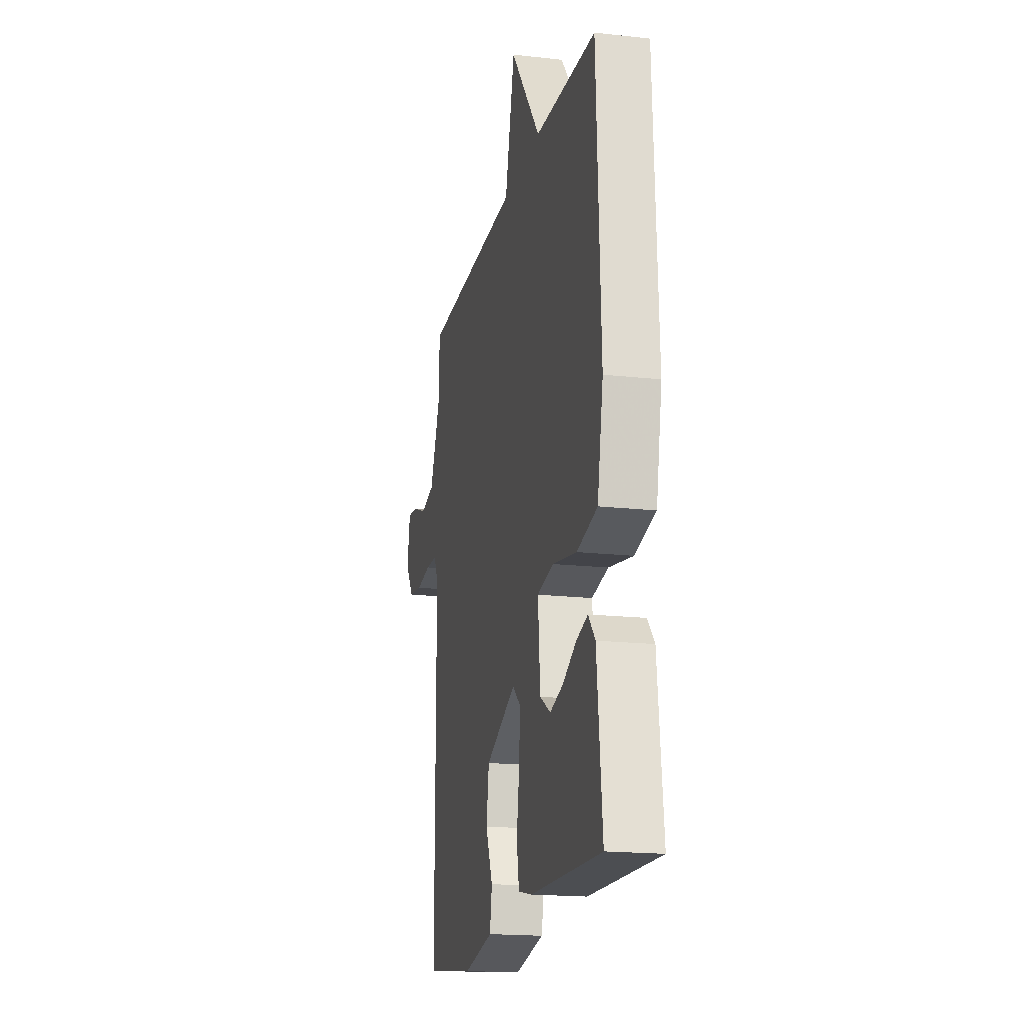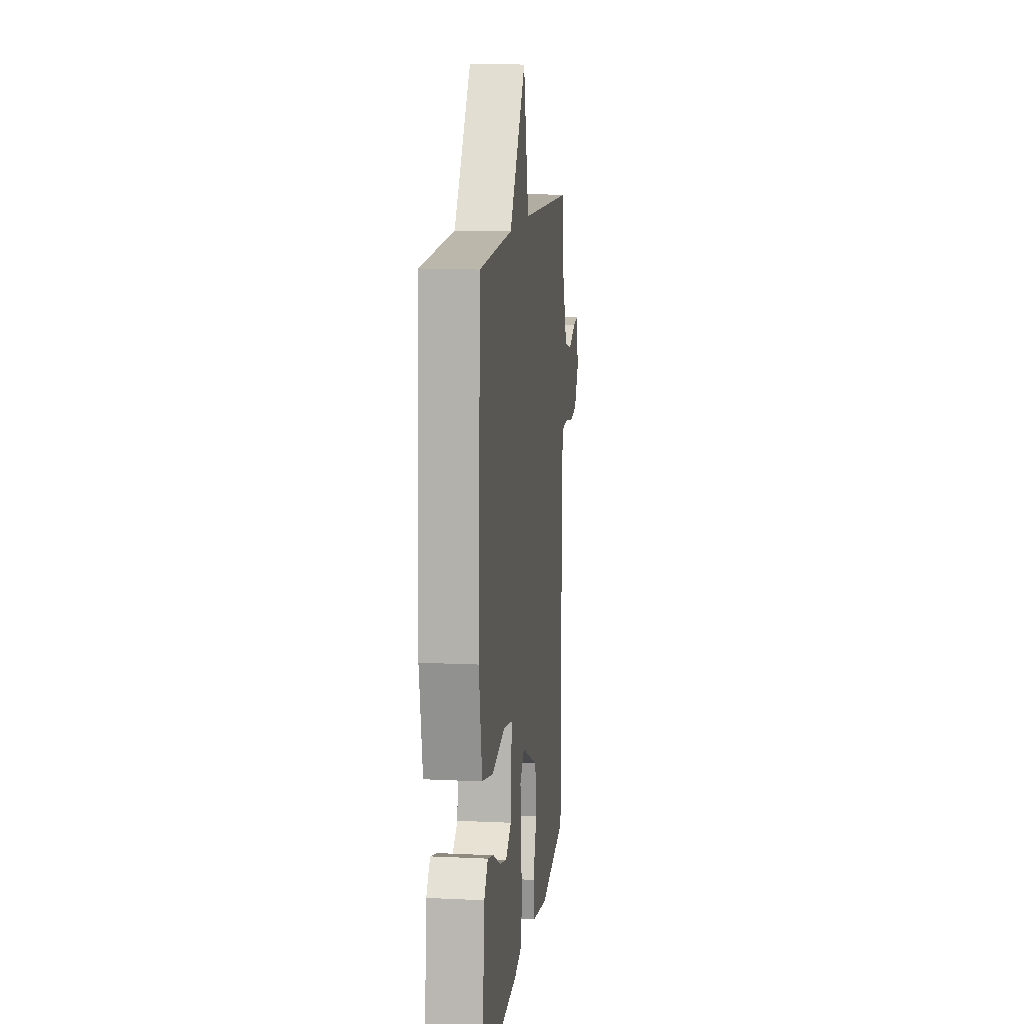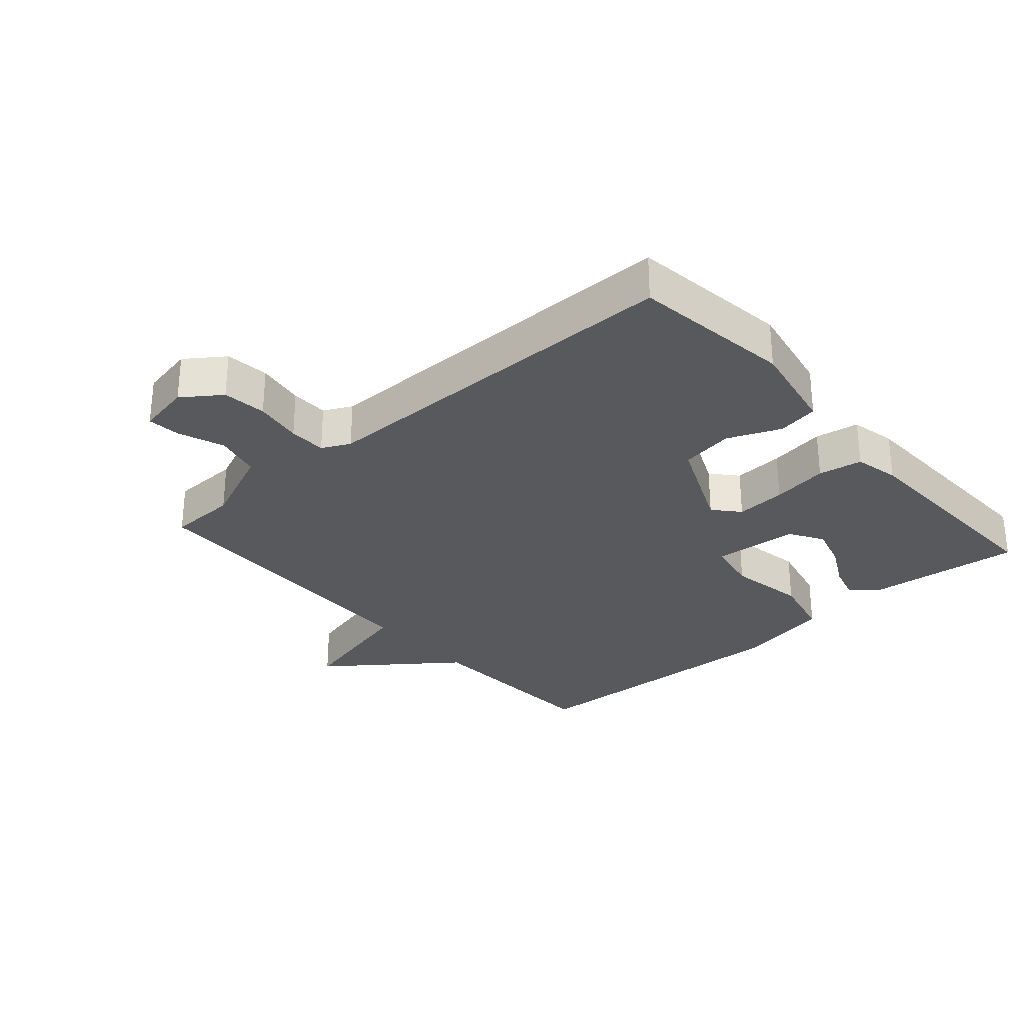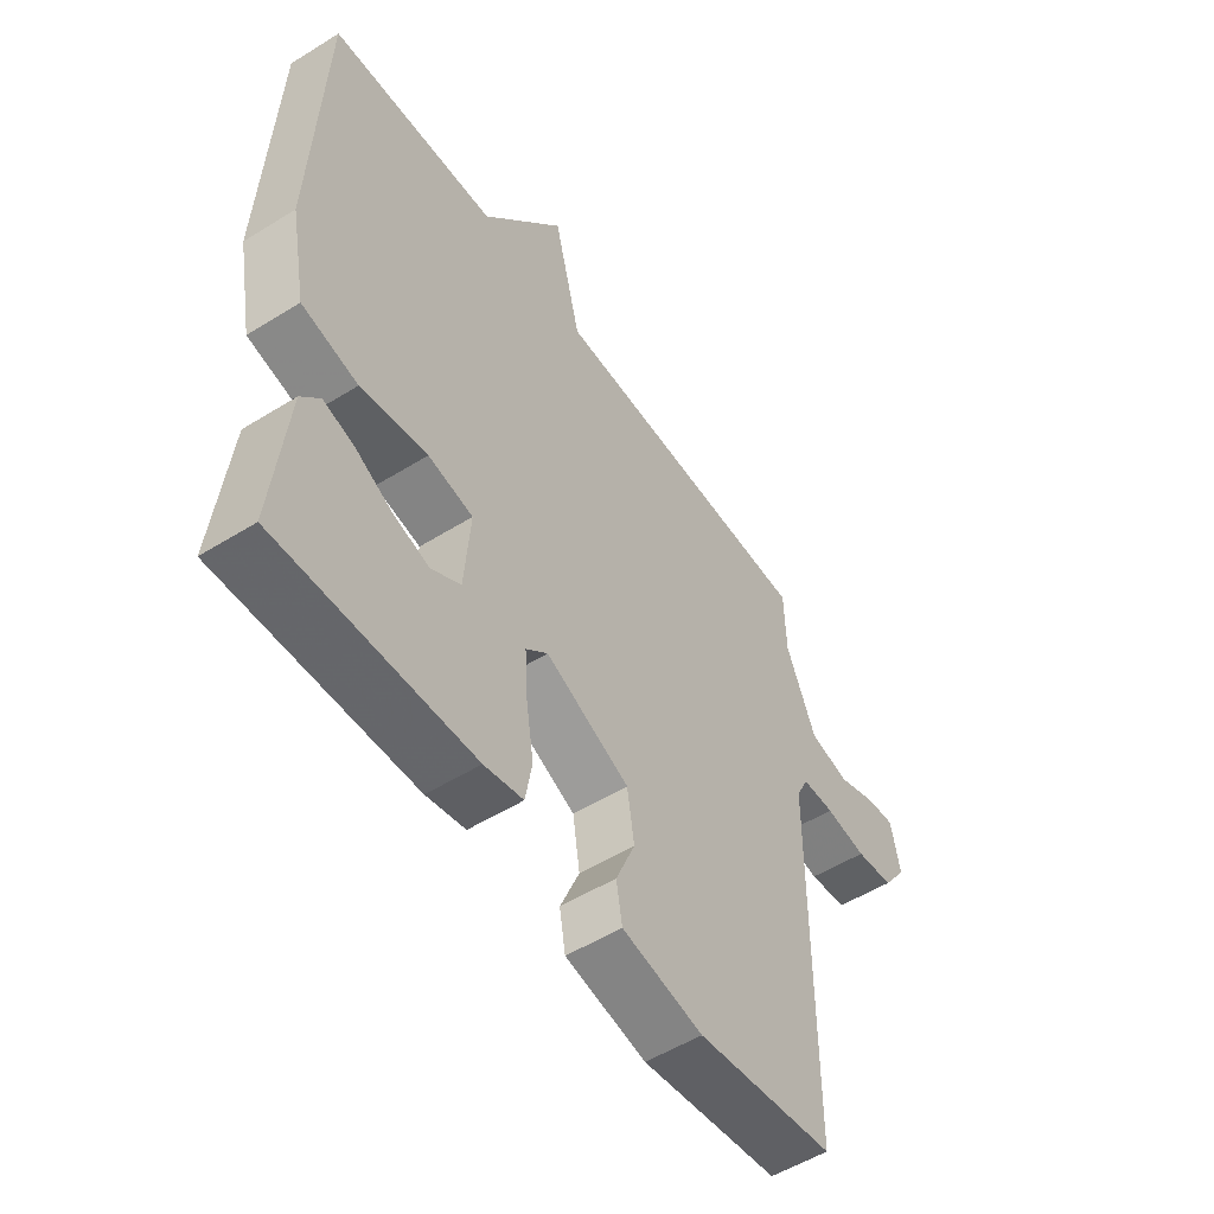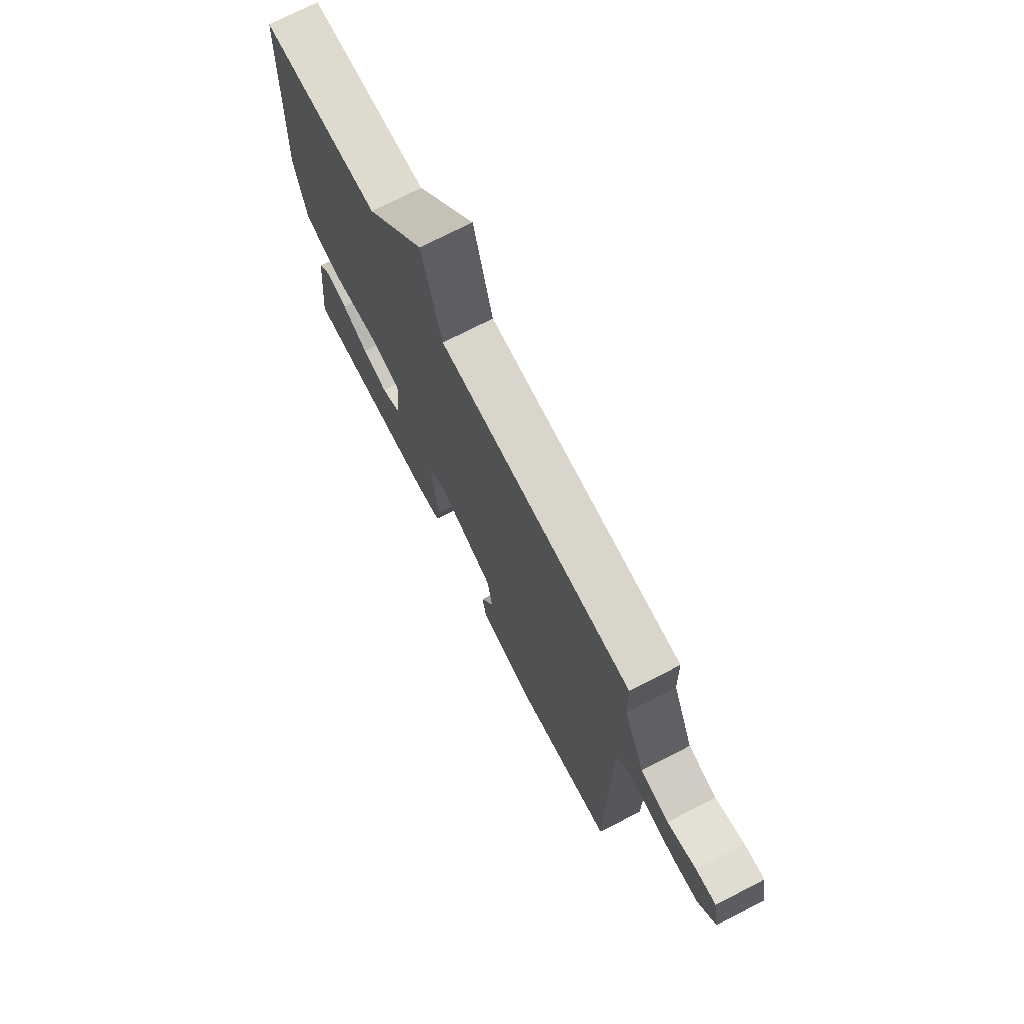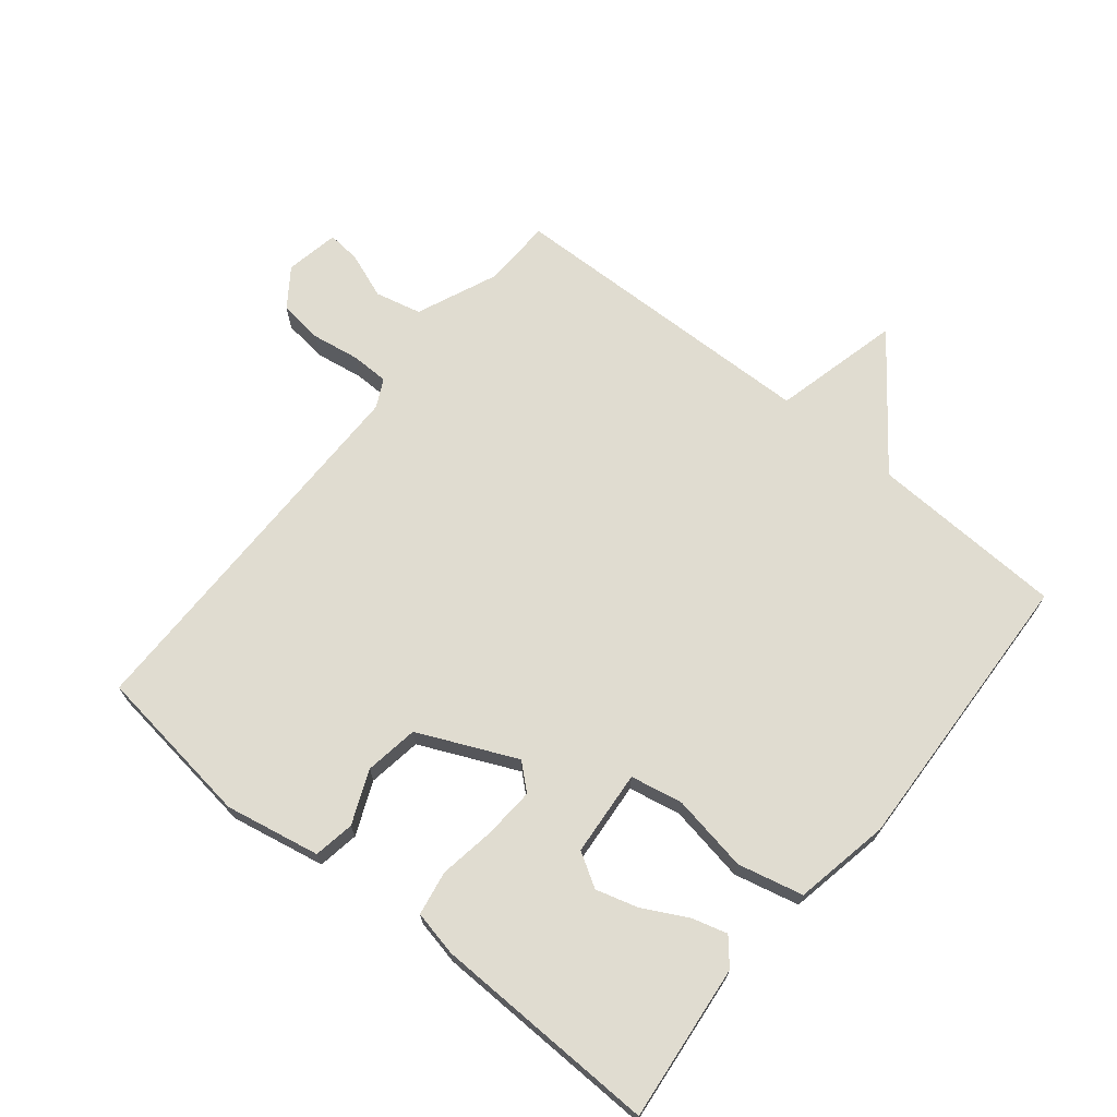
<metadata>
{"format":"obj","ext":"obj","renderer":"f3d","projection":"perspective","resolution":1024,"background":"white","views":[{"elev":-18.0,"azim":-102.4,"up":"+Z"},{"elev":12.1,"azim":-83.5,"up":"+Z"},{"elev":-29.6,"azim":131.4,"up":"+Y"},{"elev":-53.1,"azim":-56.3,"up":"+Z"},{"elev":73.0,"azim":62.8,"up":"+Z"},{"elev":69.7,"azim":-140.9,"up":"+Y"}]}
</metadata>
<code>
v -0.5 0.07 -0.5
v -0.474 0.07 -0.256
v -0.44 0.07 -0.216
v -0.384 0.07 -0.232
v -0.316 0.07 -0.268
v -0.25 0.07 -0.287
v -0.197 0.07 -0.255
v -0.186 0.07 -0.121
v -0.268 0.07 -0.105
v -0.389 0.07 -0.126
v -0.491 0.07 -0.102
v -0.52 0.07 0.048
v -0.5 0.07 0.5
v -0.196 0.07 0.513
v -0.045 0.07 0.711
v 0.004 0.07 0.513
v 0.5 0.07 0.5
v 0.503 0.07 0.392
v 0.557 0.07 0.265
v 0.629 0.07 0.248
v 0.701 0.07 0.275
v 0.753 0.07 0.28
v 0.769 0.07 0.196
v 0.726 0.07 0.136
v 0.657 0.07 0.128
v 0.582 0.07 0.14
v 0.523 0.07 0.139
v 0.501 0.07 0.095
v 0.5 0.07 -0.5
v 0.248 0.07 -0.533
v 0.1 0.07 -0.504
v 0.089 0.07 -0.44
v 0.124 0.07 -0.357
v 0.111 0.07 -0.273
v -0.042 0.07 -0.204
v -0.082 0.07 -0.239
v -0.077 0.07 -0.318
v -0.063 0.07 -0.407
v -0.075 0.07 -0.476
v -0.146 0.07 -0.491
v -0.5 0 -0.5
v -0.474 0 -0.256
v -0.44 0 -0.216
v -0.384 0 -0.232
v -0.316 0 -0.268
v -0.25 0 -0.287
v -0.197 0 -0.255
v -0.186 0 -0.121
v -0.268 0 -0.105
v -0.389 0 -0.126
v -0.491 0 -0.102
v -0.52 0 0.048
v -0.5 0 0.5
v -0.196 0 0.513
v -0.045 0 0.711
v 0.004 0 0.513
v 0.5 0 0.5
v 0.503 0 0.392
v 0.557 0 0.265
v 0.629 0 0.248
v 0.701 0 0.275
v 0.753 0 0.28
v 0.769 0 0.196
v 0.726 0 0.136
v 0.657 0 0.128
v 0.582 0 0.14
v 0.523 0 0.139
v 0.501 0 0.095
v 0.5 0 -0.5
v 0.248 0 -0.533
v 0.1 0 -0.504
v 0.089 0 -0.44
v 0.124 0 -0.357
v 0.111 0 -0.273
v -0.042 0 -0.204
v -0.082 0 -0.239
v -0.077 0 -0.318
v -0.063 0 -0.407
v -0.075 0 -0.476
v -0.146 0 -0.491
f 40 1 2
f 39 40 2
f 38 39 2
f 37 38 2
f 31 32 33
f 30 31 33
f 29 30 33
f 28 29 33
f 27 28 33 34
f 24 25 26
f 23 24 26
f 22 23 26
f 21 22 26
f 20 21 26
f 19 20 26 27
f 27 34 35
f 19 27 35
f 18 19 35
f 14 15 16
f 16 17 18
f 14 16 18
f 13 14 18
f 12 13 18
f 11 12 18
f 10 11 18
f 9 10 18
f 2 3 4 5
f 2 5 6
f 37 2 6
f 36 37 6 7
f 35 36 7 8
f 18 35 8
f 8 9 18
f 42 41 80
f 42 80 79
f 42 79 78
f 42 78 77
f 73 72 71
f 73 71 70
f 73 70 69
f 73 69 68
f 74 73 68 67
f 66 65 64
f 66 64 63
f 66 63 62
f 66 62 61
f 66 61 60
f 67 66 60 59
f 75 74 67
f 75 67 59
f 75 59 58
f 56 55 54
f 58 57 56
f 58 56 54
f 58 54 53
f 58 53 52
f 58 52 51
f 58 51 50
f 58 50 49
f 45 44 43 42
f 46 45 42
f 46 42 77
f 47 46 77 76
f 48 47 76 75
f 48 75 58
f 58 49 48
f 1 41 42 2
f 2 42 43 3
f 3 43 44 4
f 4 44 45 5
f 5 45 46 6
f 6 46 47 7
f 7 47 48 8
f 8 48 49 9
f 9 49 50 10
f 10 50 51 11
f 11 51 52 12
f 12 52 53 13
f 13 53 54 14
f 14 54 55 15
f 15 55 56 16
f 16 56 57 17
f 17 57 58 18
f 18 58 59 19
f 19 59 60 20
f 20 60 61 21
f 21 61 62 22
f 22 62 63 23
f 23 63 64 24
f 24 64 65 25
f 25 65 66 26
f 26 66 67 27
f 27 67 68 28
f 28 68 69 29
f 29 69 70 30
f 30 70 71 31
f 31 71 72 32
f 32 72 73 33
f 33 73 74 34
f 34 74 75 35
f 35 75 76 36
f 36 76 77 37
f 37 77 78 38
f 38 78 79 39
f 39 79 80 40
f 40 80 41 1

</code>
